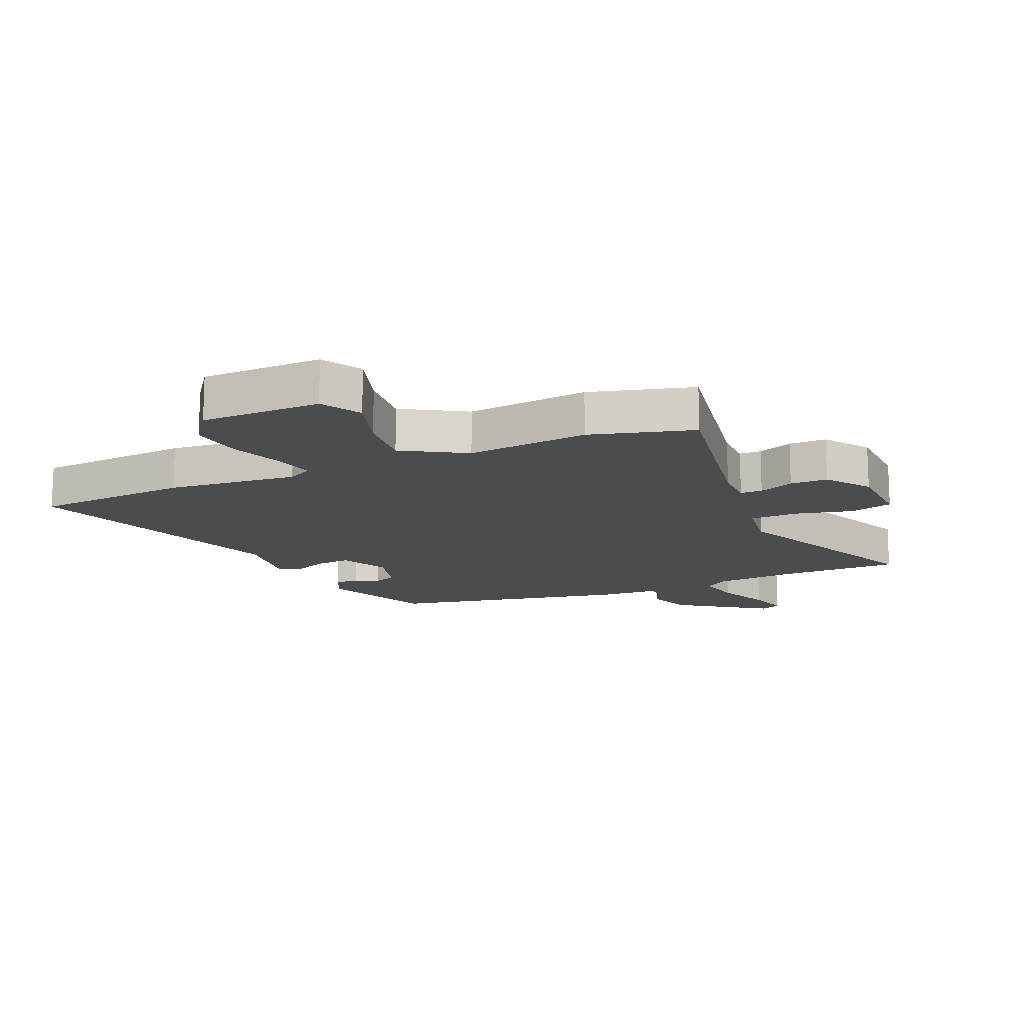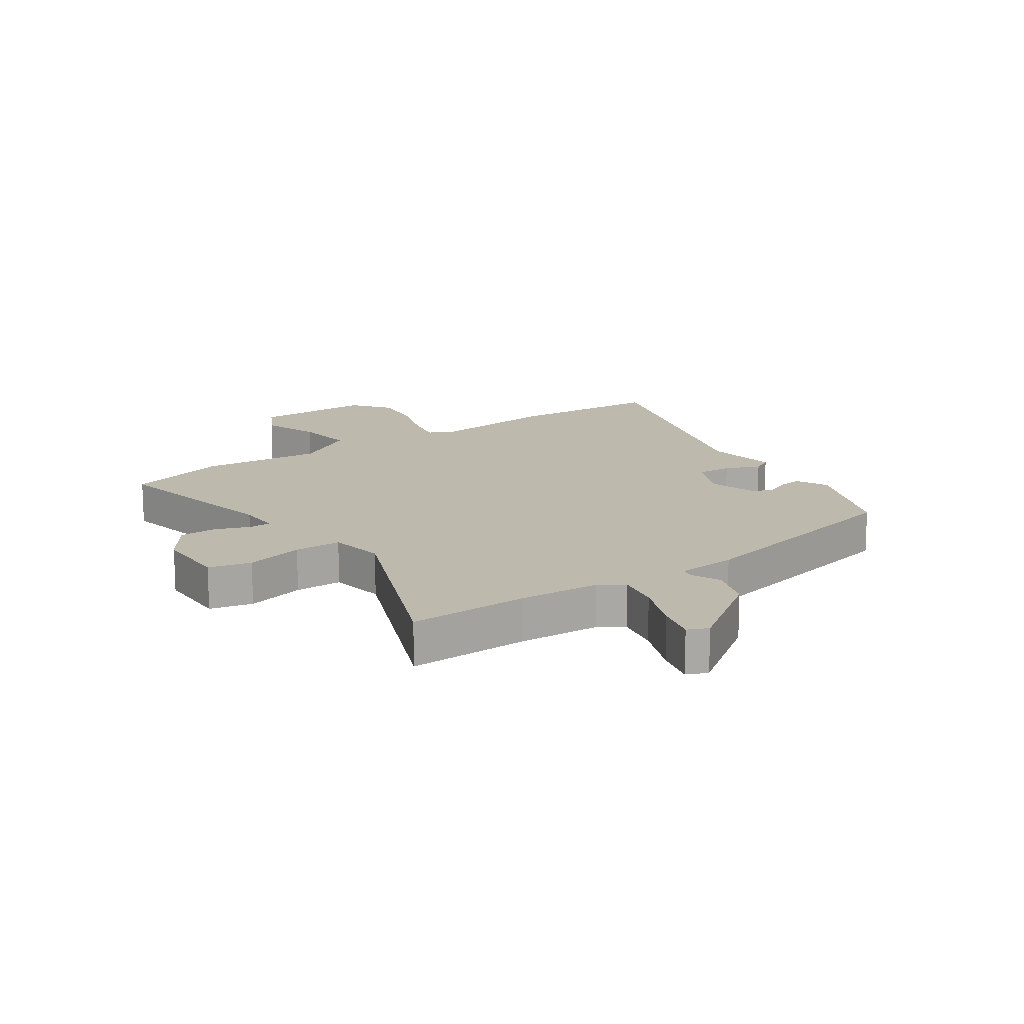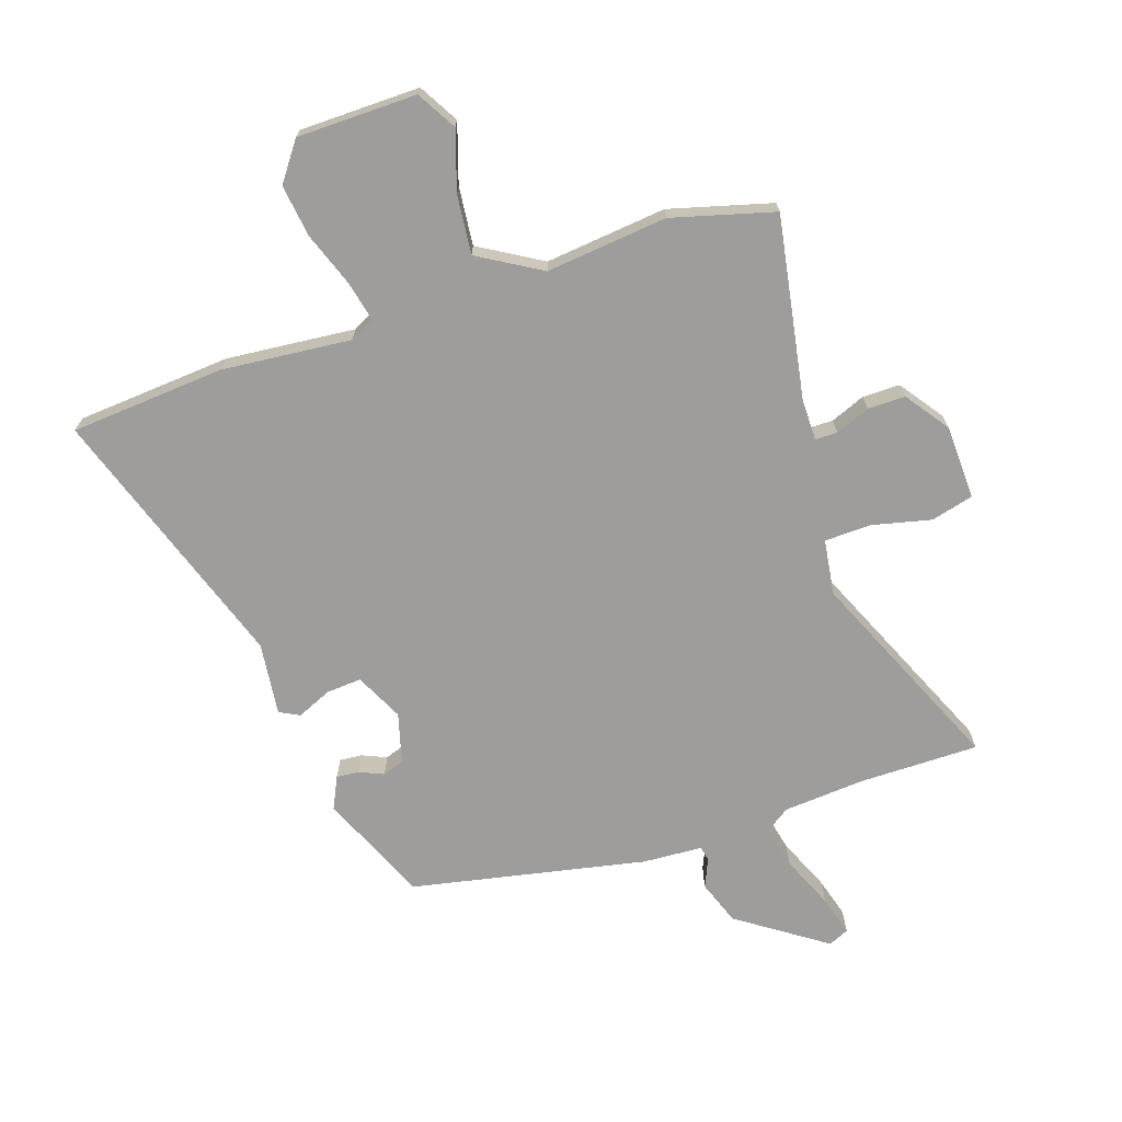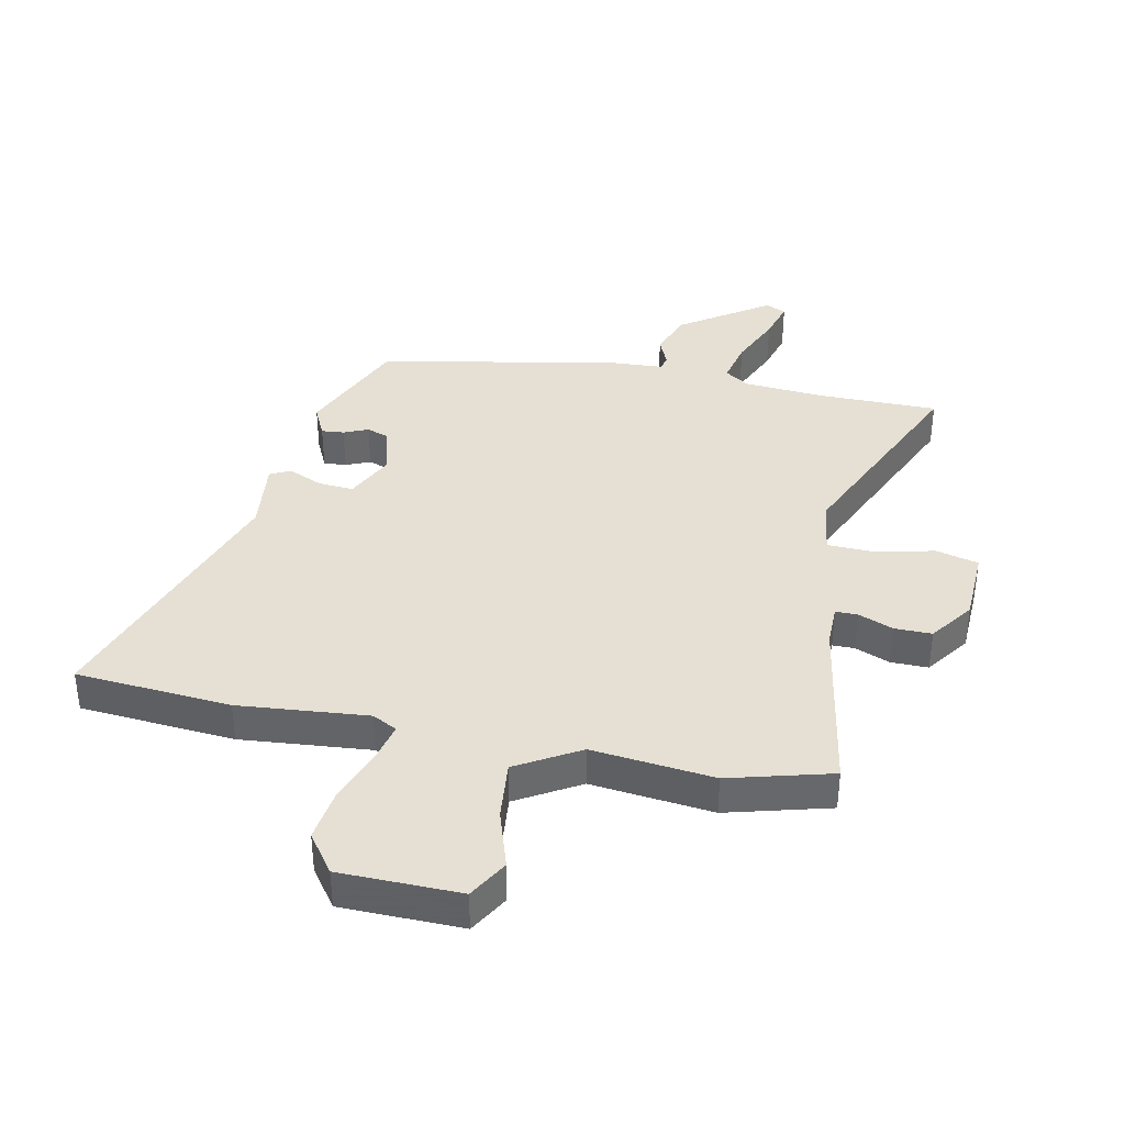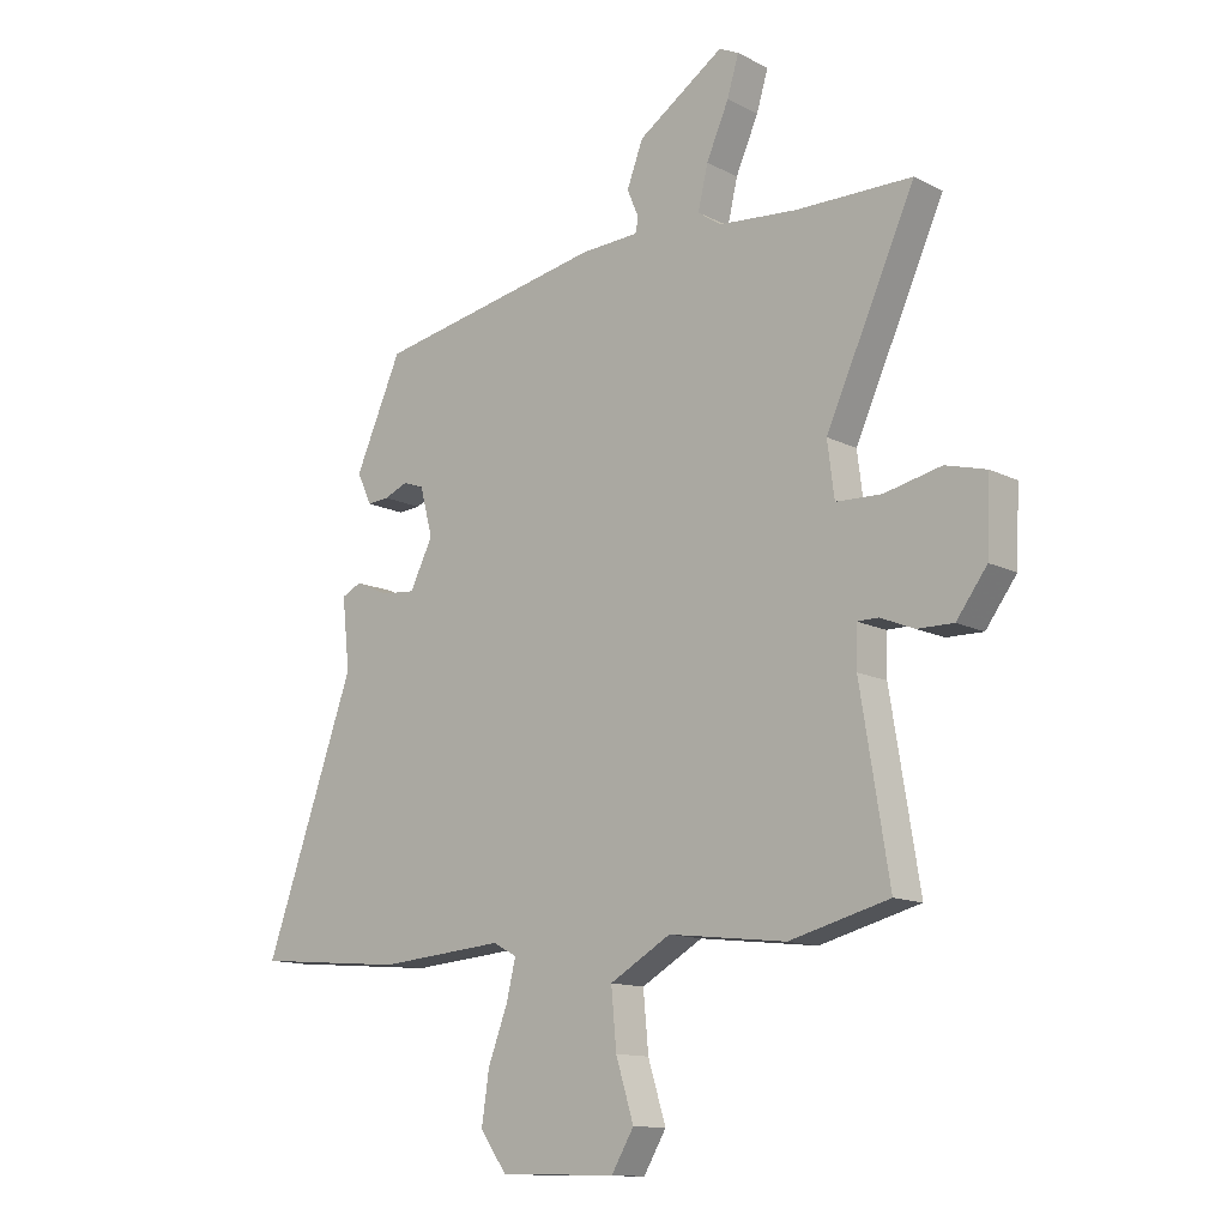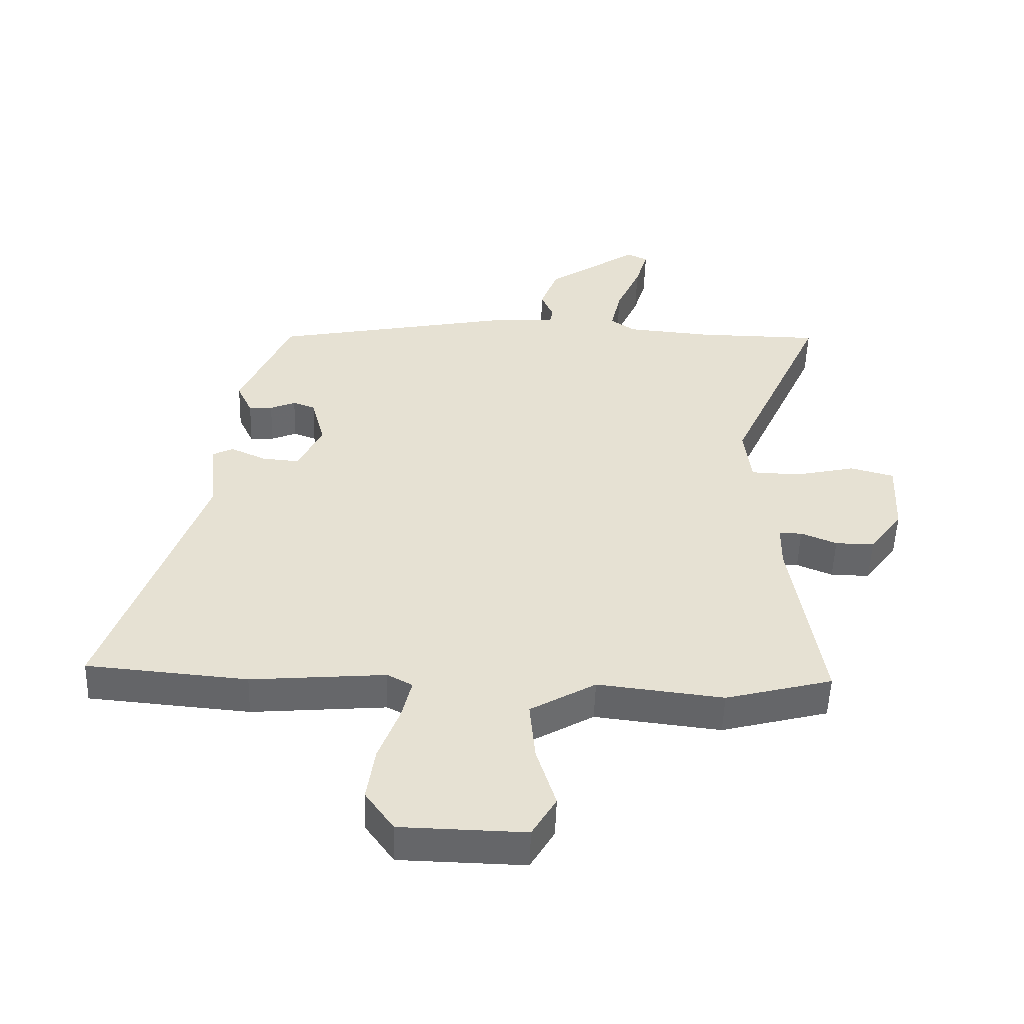
<metadata>
{"format":"obj","ext":"obj","renderer":"f3d","projection":"perspective","resolution":1024,"background":"white","views":[{"elev":-15.0,"azim":-157.2,"up":"+Y"},{"elev":15.1,"azim":-36.6,"up":"+Y"},{"elev":-70.4,"azim":-162.2,"up":"+Y"},{"elev":37.9,"azim":-168.8,"up":"+Y"},{"elev":-12.8,"azim":-139.4,"up":"+Z"},{"elev":-51.9,"azim":178.2,"up":"+Z"}]}
</metadata>
<code>
v 0.624 0.07 -0.489
v 0.364 0.07 -0.512
v 0.146 0.07 -0.494
v 0.105 0.07 -0.516
v 0.121 0.07 -0.583
v 0.155 0.07 -0.673
v 0.168 0.07 -0.761
v 0.122 0.07 -0.826
v -0.08 0.07 -0.831
v -0.119 0.07 -0.765
v -0.088 0.07 -0.665
v -0.079 0.07 -0.566
v -0.185 0.07 -0.505
v -0.389 0.07 -0.529
v -0.562 0.07 -0.484
v -0.512 0.07 -0.178
v -0.513 0.07 -0.108
v -0.55 0.07 -0.108
v -0.608 0.07 -0.132
v -0.671 0.07 -0.133
v -0.724 0.07 -0.061
v -0.73 0.07 0.064
v -0.659 0.07 0.083
v -0.56 0.07 0.061
v -0.481 0.07 0.064
v -0.469 0.07 0.158
v -0.624 0.07 0.499
v -0.423 0.07 0.501
v -0.286 0.07 0.513
v -0.246 0.07 0.541
v -0.263 0.07 0.614
v -0.302 0.07 0.702
v -0.322 0.07 0.769
v -0.288 0.07 0.785
v -0.139 0.07 0.685
v -0.111 0.07 0.611
v -0.131 0.07 0.563
v -0.126 0.07 0.538
v -0.025 0.07 0.533
v 0.37 0.07 0.457
v 0.451 0.07 0.274
v 0.426 0.07 0.22
v 0.388 0.07 0.223
v 0.347 0.07 0.24
v 0.311 0.07 0.227
v 0.289 0.07 0.143
v 0.329 0.07 0.063
v 0.388 0.07 0.068
v 0.446 0.07 0.094
v 0.48 0.07 0.077
v 0.467 0.07 -0.045
v 0.624 0 -0.489
v 0.364 0 -0.512
v 0.146 0 -0.494
v 0.105 0 -0.516
v 0.121 0 -0.583
v 0.155 0 -0.673
v 0.168 0 -0.761
v 0.122 0 -0.826
v -0.08 0 -0.831
v -0.119 0 -0.765
v -0.088 0 -0.665
v -0.079 0 -0.566
v -0.185 0 -0.505
v -0.389 0 -0.529
v -0.562 0 -0.484
v -0.512 0 -0.178
v -0.513 0 -0.108
v -0.55 0 -0.108
v -0.608 0 -0.132
v -0.671 0 -0.133
v -0.724 0 -0.061
v -0.73 0 0.064
v -0.659 0 0.083
v -0.56 0 0.061
v -0.481 0 0.064
v -0.469 0 0.158
v -0.624 0 0.499
v -0.423 0 0.501
v -0.286 0 0.513
v -0.246 0 0.541
v -0.263 0 0.614
v -0.302 0 0.702
v -0.322 0 0.769
v -0.288 0 0.785
v -0.139 0 0.685
v -0.111 0 0.611
v -0.131 0 0.563
v -0.126 0 0.538
v -0.025 0 0.533
v 0.37 0 0.457
v 0.451 0 0.274
v 0.426 0 0.22
v 0.388 0 0.223
v 0.347 0 0.24
v 0.311 0 0.227
v 0.289 0 0.143
v 0.329 0 0.063
v 0.388 0 0.068
v 0.446 0 0.094
v 0.48 0 0.077
v 0.467 0 -0.045
f 48 49 50 51
f 1 2 3
f 51 1 3
f 48 51 3
f 47 48 3
f 46 47 3 4
f 45 46 4
f 42 43 44
f 41 42 44
f 40 41 44
f 39 40 44
f 38 39 44
f 38 44 45
f 35 36 37
f 34 35 37
f 33 34 37
f 32 33 37
f 31 32 37
f 30 31 37 38
f 38 45 4
f 30 38 4
f 29 30 4
f 26 27 28
f 29 4 5
f 28 29 5
f 26 28 5
f 25 26 5
f 22 23 24
f 21 22 24
f 20 21 24
f 19 20 24
f 18 19 24
f 17 18 24 25
f 13 14 15 16
f 25 5 6
f 17 25 6
f 16 17 6
f 13 16 6
f 12 13 6
f 9 10 11
f 9 11 12
f 8 9 12
f 7 8 12
f 6 7 12
f 102 101 100 99
f 54 53 52
f 54 52 102
f 54 102 99
f 54 99 98
f 55 54 98 97
f 55 97 96
f 95 94 93
f 95 93 92
f 95 92 91
f 95 91 90
f 95 90 89
f 96 95 89
f 88 87 86
f 88 86 85
f 88 85 84
f 88 84 83
f 88 83 82
f 89 88 82 81
f 55 96 89
f 55 89 81
f 55 81 80
f 79 78 77
f 56 55 80
f 56 80 79
f 56 79 77
f 56 77 76
f 75 74 73
f 75 73 72
f 75 72 71
f 75 71 70
f 75 70 69
f 76 75 69 68
f 67 66 65 64
f 57 56 76
f 57 76 68
f 57 68 67
f 57 67 64
f 57 64 63
f 62 61 60
f 63 62 60
f 63 60 59
f 63 59 58
f 63 58 57
f 1 52 53 2
f 2 53 54 3
f 3 54 55 4
f 4 55 56 5
f 5 56 57 6
f 6 57 58 7
f 7 58 59 8
f 8 59 60 9
f 9 60 61 10
f 10 61 62 11
f 11 62 63 12
f 12 63 64 13
f 13 64 65 14
f 14 65 66 15
f 15 66 67 16
f 16 67 68 17
f 17 68 69 18
f 18 69 70 19
f 19 70 71 20
f 20 71 72 21
f 21 72 73 22
f 22 73 74 23
f 23 74 75 24
f 24 75 76 25
f 25 76 77 26
f 26 77 78 27
f 27 78 79 28
f 28 79 80 29
f 29 80 81 30
f 30 81 82 31
f 31 82 83 32
f 32 83 84 33
f 33 84 85 34
f 34 85 86 35
f 35 86 87 36
f 36 87 88 37
f 37 88 89 38
f 38 89 90 39
f 39 90 91 40
f 40 91 92 41
f 41 92 93 42
f 42 93 94 43
f 43 94 95 44
f 44 95 96 45
f 45 96 97 46
f 46 97 98 47
f 47 98 99 48
f 48 99 100 49
f 49 100 101 50
f 50 101 102 51
f 51 102 52 1

</code>
